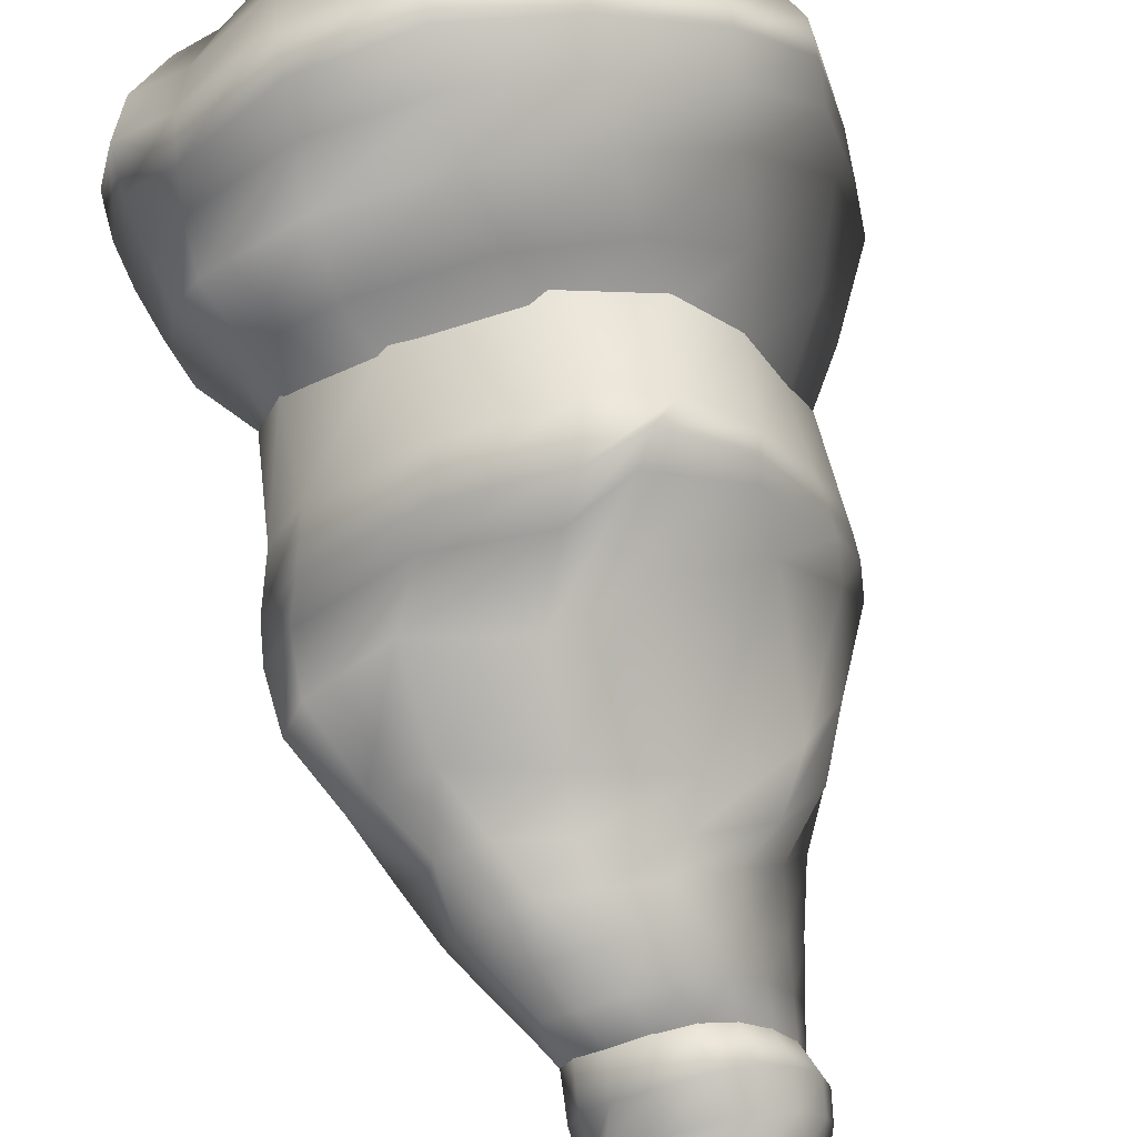
<metadata>
{"format":"obj","ext":"obj","renderer":"f3d","projection":"perspective","resolution":1024,"background":"white","views":[{"elev":76.1,"azim":167.1,"up":"+Z"}]}
</metadata>
<code>
v 4.277 5.833 -0.3594
v 4.102 6.069 -1.877
v 3.844 6.739 -1.895
v 4.007 6.565 -0.5108
v 3.016 6.03 -3.642
v 2.716 6.719 -3.597
v 0.7577 5.825 -4.725
v 0.34 6.509 -4.643
v -0.977 5.863 -5.008
v -1.299 6.651 -4.642
v -2.213 6.104 -4.176
v -2.262 6.839 -3.85
v -3.779 6.082 -2.789
v -3.628 6.947 -2.54
v -4.578 6.138 -1.456
v -4.476 6.868 -1.462
v -4.672 6.548 -0.09865
v -4.647 7.205 -0.2919
v -4.247 6.21 1.921
v -4.181 7.004 1.631
v -3.091 6.246 3.57
v -2.954 7.02 3.429
v -1.533 6.15 4.448
v -1.545 7.015 4.291
v 0.2542 6.054 4.761
v 0.2567 6.891 4.572
v 2.005 6.065 4.247
v 2.023 6.887 4.019
v 3.437 6.271 3.133
v 3.425 6.965 2.92
v 4.007 5.945 1.406
v 3.812 6.718 1.23
v 3.134 7.57 -1.827
v 3.318 7.373 -0.7299
v 2.012 7.644 -3.015
v 0.2365 7.541 -3.846
v -1.302 7.54 -3.832
v -2.15 7.846 -3.098
v -3.057 8.068 -2.184
v -3.784 8.343 -1.282
v -3.982 8.459 -0.2788
v -3.718 8.255 1.203
v -2.844 7.969 2.666
v -1.599 7.842 3.574
v 0.05863 7.755 3.865
v 1.903 7.729 3.322
v 3.047 7.724 2.251
v 3.267 7.511 0.7239
v 2.684 8.395 -1.659
v 2.937 8.265 -0.7897
v 1.893 8.465 -2.417
v 0.3321 7.927 -3.198
v -1.238 8.317 -3.158
v -1.9 8.784 -2.587
v -2.682 9.134 -1.813
v -3.232 9.361 -0.9824
v -3.33 9.474 -0.03317
v -3.039 9.371 1.105
v -2.563 8.981 2.206
v -1.696 8.621 2.962
v -0.2619 8.473 3.3
v 1.543 8.492 2.842
v 2.646 8.478 1.767
v 2.903 8.349 0.4122
v 2.367 9.4 -1.406
v 2.657 9.425 -0.5658
v 1.866 9.37 -1.994
v 0.7694 9.33 -2.38
v -0.5326 9.452 -2.522
v -1.603 9.757 -2.18
v -2.445 10.1 -1.424
v -2.829 10.28 -0.5655
v -2.806 10.3 0.2913
v -2.468 10.15 1.186
v -2.075 9.871 1.984
v -1.46 9.543 2.583
v -0.5231 9.319 2.907
v 1.016 9.353 2.539
v 2.279 9.411 1.578
v 2.674 9.444 0.44
v 2.547 3.905 2.628
v 3.182 3.585 1.319
v 3.809 4.044 1.528
v 3.015 4.487 3.091
v 4.126 4.615 1.612
v 3.273 5.067 3.299
v 1.658 3.523 3.339
v 1.815 4.098 4.027
v 1.935 4.666 4.34
v 0.1893 3.498 3.628
v 0.244 3.907 4.319
v 0.251 4.505 4.709
v -1.287 3.72 3.379
v -1.483 4.119 4.018
v -1.588 4.691 4.38
v -2.569 4.031 2.642
v -3.038 4.499 3.134
v -3.261 5.01 3.432
v -3.361 4.048 1.556
v -3.976 4.467 1.856
v -4.307 5.053 1.928
v -3.504 3.952 0.1081
v -4.137 4.272 0.1985
v -4.626 5.143 0.169
v -3.38 4.143 -1.267
v -4.036 4.589 -1.483
v -4.4 5.073 -1.577
v -2.566 4.323 -2.541
v -3.082 4.696 -2.949
v -3.375 5.114 -3.126
v -1.446 4.442 -3.465
v -1.8 4.717 -4.062
v -1.999 5.025 -4.399
v -0.1171 4.401 -3.79
v -0.2928 4.622 -4.457
v -0.4915 4.936 -4.827
v 1.341 4.327 -3.41
v 1.481 4.59 -4.058
v 1.447 4.925 -4.448
v 2.516 4.253 -2.507
v 2.95 4.608 -3.008
v 3.162 5.003 -3.346
v 3.235 3.981 -1.298
v 3.864 4.457 -1.557
v 4.191 4.959 -1.729
v 3.447 3.529 -0.05239
v 4.105 3.965 -0.1007
v 4.432 4.528 -0.153
v 4.416 5.18 -0.252
v 4.209 5.518 -1.822
v 3.137 5.499 -3.539
v 1.153 5.353 -4.627
v -0.7851 5.393 -4.933
v -2.112 5.515 -4.39
v -3.611 5.571 -3.011
v -4.53 5.601 -1.522
v -4.682 5.877 0.08369
v -4.307 5.609 1.99
v -3.221 5.601 3.546
v -1.562 5.405 4.465
v 0.255 5.255 4.794
v 1.981 5.347 4.348
v 3.375 5.692 3.257
v 4.118 5.277 1.529
v 1.04 3.775 2.418
v 1.757 3.845 1.868
v 2.211 3.73 0.9899
v 2.398 3.703 0.01886
v -0.9629 3.893 2.411
v 0.06535 3.741 2.585
v -1.825 4.024 1.886
v -2.374 4.049 1.068
v -2.522 4.03 0.02861
v -2.357 4.119 -0.9007
v -1.793 4.285 -1.793
v -0.9509 4.46 -2.446
v 0.01323 4.492 -2.671
v 0.9859 4.398 -2.407
v 1.77 4.248 -1.761
v 2.257 4.009 -0.8977
v 0.888 4.258 1.057
v 1.169 4.227 0.6121
v 0.4658 4.25 1.348
v -0.05186 4.263 1.452
v -0.5715 4.281 1.352
v -1.006 4.281 1.062
v -1.296 4.281 0.6277
v -1.397 4.287 0.1124
v -1.287 4.333 -0.4265
v -0.9813 4.411 -0.9042
v -0.5267 4.496 -1.24
v -0.003156 4.526 -1.356
v 0.5036 4.484 -1.229
v 0.9198 4.401 -0.8933
v 1.19 4.326 -0.4252
v 1.274 4.244 0.09988
v 0.4144 4.018 0.5892
v 0.5597 4.018 0.3719
v 0.1971 4.018 0.7345
v -0.0593 4.018 0.7855
v -0.3157 4.018 0.7345
v -0.533 4.018 0.5892
v -0.6783 4.018 0.3719
v -0.7286 4.021 0.1133
v -0.6748 4.037 -0.1521
v -0.5235 4.065 -0.3848
v -0.2994 4.093 -0.5448
v -0.03927 4.104 -0.6011
v 0.2157 4.092 -0.5431
v 0.4274 4.066 -0.3836
v 0.5666 4.042 -0.1537
v 0.6127 4.025 0.1118
v 3.461 11.18 -0.2409
v 2.932 11.11 -1.459
v 2.789 11.89 -1.551
v 3.157 11.97 -0.2936
v 2.134 11.08 -2.284
v 1.965 11.8 -2.333
v 1.359 10.85 -2.843
v 1.215 11.54 -2.767
v -0.3936 11.03 -3.185
v -0.4885 11.75 -3.09
v -1.818 11.12 -2.827
v -1.813 11.75 -2.962
v -2.911 11.25 -1.88
v -2.884 11.66 -1.844
v -3.445 11.33 -0.7144
v -3.367 11.8 -0.668
v -3.509 11.34 0.43
v -3.439 11.82 0.3916
v -3.177 11.24 1.475
v -3.105 11.8 1.335
v -2.322 10.72 2.597
v -2.351 11.51 2.242
v -0.9332 10.5 3.658
v -0.6837 11.69 3.103
v 0.03108 10.91 3.417
v 0.4856 11.96 2.918
v 1.687 10.73 3.035
v 2.108 11.52 2.599
v 3.258 11.01 1.994
v 3.311 11.81 1.7
v 3.684 11.15 0.8945
v 3.641 11.97 0.7567
v 2.419 12.74 -1.521
v 2.998 12.9 -0.4172
v 1.55 12.66 -2.215
v 0.5189 12.61 -2.479
v -0.6291 12.57 -2.612
v -1.762 12.51 -2.255
v -2.832 12.3 -1.685
v -2.958 12.54 -0.4785
v -2.97 12.57 0.3833
v -2.837 13.02 0.9475
v -2.237 13.55 1.465
v -0.932 13.76 2.153
v 0.519 13.4 2.275
v 1.981 12.93 1.888
v 2.818 12.92 1.315
v 3.118 13 0.5219
v 2.401 13.51 -1.335
v 2.74 13.73 -0.4997
v 1.41 13.48 -1.821
v 0.3445 13.46 -2.318
v -0.6083 13.37 -2.152
v -1.728 13.16 -1.885
v -2.509 13.08 -1.205
v -2.508 13.4 -0.3531
v -2.632 13.53 0.1745
v -2.384 14.01 1.085
v -1.764 14.34 1.311
v -0.6484 14.37 1.976
v 0.5824 14.13 2.127
v 1.557 13.91 1.901
v 2.237 13.88 1.33
v 2.353 13.92 0.4589
v 2.096 14.63 -1.022
v 2.342 14.66 -0.2588
v 1.299 14.68 -1.614
v 0.3467 14.65 -1.598
v -0.4124 14.46 -1.81
v -1.374 14.29 -1.793
v -1.954 14.33 -1.267
v -2.064 14.58 -0.5885
v -2.069 14.61 0.1557
v -1.741 14.72 0.5387
v -1.165 14.81 1.532
v -0.3638 14.82 1.962
v 0.4748 14.76 2.07
v 1.205 14.68 1.952
v 1.771 14.69 1.521
v 2.17 14.71 0.7305
v 1.713 15.53 -0.4323
v 1.938 15.41 0.1809
v 1.113 15.68 -0.7633
v 0.3719 15.67 -1.03
v -0.347 15.48 -1.374
v -1.056 15.52 -1.557
v -1.442 15.61 -1.276
v -1.844 15.69 -0.9065
v -1.785 15.66 -0.03433
v -1.57 15.57 0.6841
v -1.145 15.48 1.327
v -0.6025 15.41 1.787
v 0.0945 15.4 1.914
v 0.7847 15.38 1.843
v 1.367 15.35 1.549
v 1.779 15.37 0.9638
v 1.491 16.02 -0.05258
v 1.618 15.94 0.4272
v 1.06 16.16 -0.3737
v 0.483 16.19 -0.7281
v -0.09023 16.09 -1.105
v -0.6905 16.09 -1.317
v -1.185 16.22 -1.161
v -1.546 16.33 -0.6926
v -1.649 16.3 -0.09449
v -1.504 16.19 0.4912
v -1.19 16.06 1.05
v -0.7493 15.95 1.472
v -0.2134 15.91 1.675
v 0.4358 15.93 1.623
v 1.023 15.95 1.378
v 1.44 15.92 0.9752
v 1.291 16.51 0.4666
v 1.131 16.48 0.8457
v 1.214 16.59 0.1019
v 0.9263 16.68 -0.2369
v 0.509 16.68 -0.6186
v 0.02485 16.61 -1.004
v -0.5238 16.61 -1.186
v -1.034 16.74 -1.028
v -1.393 16.86 -0.6067
v -1.529 16.85 -0.09042
v -1.422 16.74 0.3956
v -1.152 16.61 0.8513
v -0.7701 16.5 1.21
v -0.3023 16.45 1.411
v 0.2262 16.45 1.405
v 0.7531 16.48 1.186
v 2.806 8.23 1.861
v 3.158 8.162 0.4236
v 3.331 9.687 0.7997
v 2.809 9.628 2.128
v 1.478 8.218 3.028
v 1.228 9.534 3.21
v -0.4339 8.178 3.496
v -0.5205 9.503 3.61
v -1.81 8.413 3.108
v -1.658 9.638 3.228
v -2.599 8.834 2.352
v -2.522 10.02 2.445
v -3.049 9.219 1.267
v -3.091 10.33 1.422
v -3.439 9.327 0.1118
v -3.49 10.41 0.2414
v -3.405 9.234 -0.9095
v -3.425 10.4 -0.8245
v -2.835 9.038 -1.825
v -2.91 10.22 -1.928
v -1.932 8.622 -2.677
v -1.826 9.884 -2.844
v -1.383 8.04 -3.406
v -0.6135 9.489 -3.309
v 0.6406 7.603 -3.259
v 1.21 9.523 -2.962
v 2.233 8.171 -2.47
v 2.334 9.603 -2.417
v 2.883 8.162 -1.736
v 2.983 9.63 -1.606
v 3.191 8.099 -0.8192
v 3.3 9.668 -0.4775
v 3.416 10.58 -0.2717
v 2.748 10.51 -1.494
v 2.215 10.51 -2.334
v 1.223 10.43 -2.906
v -0.3562 10.43 -3.207
v -1.832 10.62 -2.864
v -2.951 10.84 -1.92
v -3.457 10.98 -0.7256
v -3.504 10.97 0.4211
v -3.152 10.85 1.526
v -2.38 10.38 2.621
v -1.226 10.02 3.619
v -0.3113 10.3 3.587
v 1.336 10.22 3.216
v 3.059 10.42 2.142
v 3.595 10.55 0.9143
v 1.333 17.63 0.3169
v 1.234 17.72 -0.3115
v 1.17 18.11 -0.255
v 1.269 18.07 -0.04288
v 0.9516 17.7 -0.6502
v 0.9136 18.06 -0.7657
v 0.5614 17.56 -1.174
v 0.5415 17.91 -1.247
v 0.09365 17.43 -1.514
v 0.09738 17.79 -1.544
v -0.4615 17.41 -1.529
v -0.4024 17.78 -1.503
v -1.031 17.57 -1.136
v -0.9195 17.92 -1.061
v -1.451 17.73 -0.5241
v -1.313 18.08 -0.4442
v -1.631 17.74 0.06375
v -1.476 18.11 0.1241
v -1.527 17.67 0.5968
v -1.377 18.07 0.6309
v -1.202 17.59 1.068
v -1.2 18.03 1.188
v -0.7401 17.54 1.425
v -0.6208 18.03 1.362
v -0.1968 17.55 1.577
v -0.09638 18.05 1.469
v 0.3792 17.57 1.464
v 0.4361 18.04 1.356
v 1.063 17.55 1.097
v 0.8792 18 1.067
v 1.213 17.56 0.7706
v 1.171 18.01 0.6824
v 1.02 18.54 -0.5541
v 1.1 18.54 0.000885
v 0.8069 18.48 -0.7627
v 0.4922 18.38 -1.14
v 0.1168 18.3 -1.338
v -0.2766 18.29 -1.278
v -0.6629 18.38 -1.091
v -0.9693 18.51 -0.395
v -1.227 18.57 0.2391
v -1.016 18.58 0.5378
v -0.7644 18.58 0.8774
v -0.3885 18.59 1.092
v 0.04005 18.58 1.161
v 0.6429 18.55 1
v 0.8076 18.52 0.836
v 1.03 18.52 0.5101
v 0.9222 18.98 -0.3687
v 0.9912 19 -0.00623
v 0.7384 18.94 -0.716
v 0.3345 18.89 -0.9898
v 0.1461 18.85 -1.119
v -0.1835 18.85 -1.052
v -0.4772 18.91 -0.9568
v -0.6809 18.99 -0.4112
v -0.7567 19.05 -0.002144
v -0.693 19.08 0.3646
v -0.4956 19.09 0.6495
v -0.1977 19.08 0.8289
v 0.3536 19.07 0.8869
v 0.4799 19.04 0.8132
v 0.7551 19.01 0.6161
v 0.9341 19 0.3315
v 0.8572 19.61 -0.3567
v 0.9246 19.84 -0.07567
v 0.6875 19.6 -0.6034
v 0.4441 19.59 -0.7791
v 0.3012 19.58 -0.8471
v -0.1214 19.59 -0.7866
v -0.3622 19.61 -0.6039
v -0.5252 19.63 -0.5014
v -0.5796 19.64 -0.03805
v -0.6473 19.65 0.3735
v -0.3382 19.66 0.4716
v -0.08568 19.66 0.6208
v 0.2026 19.65 0.6675
v 0.4848 19.63 0.6039
v 0.7208 19.62 0.4401
v 0.8763 19.62 0.08423
v 0.7998 20.21 -0.3314
v 0.8606 20.21 -0.09331
v 0.6475 20.21 -0.5308
v 0.427 20.21 -0.6614
v 0.1718 20.22 -0.7032
v -0.07961 20.22 -0.6492
v -0.2898 20.22 -0.5074
v -0.4266 20.23 -0.299
v -0.4697 20.23 -0.0558
v -0.4119 20.23 0.1848
v -0.2618 20.22 0.3857
v -0.04128 20.22 0.516
v 0.4232 20.22 0.5558
v 0.4705 20.21 0.4993
v 0.6829 20.21 0.3558
v 0.8198 20.21 0.1477
v 0.7272 20.63 -0.2986
v 0.7808 20.63 -0.08604
v 0.5919 20.63 -0.4767
v 0.3958 20.63 -0.5934
v 0.1686 20.64 -0.6308
v -0.05548 20.64 -0.5828
v -0.2426 20.64 -0.4564
v -0.3647 20.64 -0.2707
v -0.4031 20.65 -0.0539
v -0.3518 20.64 0.1607
v -0.2181 20.64 0.34
v -0.02206 20.64 0.4564
v 0.2068 20.64 0.4923
v 0.4332 20.63 0.4423
v 0.6221 20.63 0.3146
v 0.7442 20.63 0.1291
v 0.579 17.12 -1.062
v 0.992 17.24 -0.5327
v 0.9347 16.58 -0.2217
v 0.4923 16.61 -0.5722
v 1.294 17.21 -0.06975
v 1.248 16.49 0.103
v -1.526 17.3 -0.5819
v -1.098 17.14 -1.171
v -1.042 16.68 -1.015
v -1.385 16.78 -0.6162
v 1.387 17.1 0.3703
v 1.331 16.41 0.4776
v -0.2578 17 1.614
v -0.8047 17 1.434
v -0.7525 16.43 1.223
v -0.2873 16.37 1.428
v -1.709 17.3 0.01285
v -1.505 16.77 -0.1083
v 1.247 17.03 0.8264
v 1.168 16.4 0.8722
v -0.5006 16.98 -1.395
v 0.09034 16.98 -1.32
v -0.005572 16.56 -0.9418
v -0.5449 16.55 -1.133
v -1.27 17.08 1.044
v -1.128 16.54 0.8577
v 0.878 17.03 1.236
v 0.7839 16.41 1.203
v -1.6 17.2 0.552
v -1.393 16.67 0.3871
v 0.3364 17.02 1.525
v 0.2522 16.37 1.419
g Arbre_LOD_0_Arbre_LOD_0_wire_087225143.001_Arbre_LOD_0_Arbre_LOD_0_wire_087225143.001_wire_087225143.002
f 1 2 3 4
f 2 5 6 3
f 5 7 8 6
f 7 9 10 8
f 9 11 12 10
f 11 13 14 12
f 13 15 16 14
f 15 17 18 16
f 17 19 20 18
f 19 21 22 20
f 21 23 24 22
f 23 25 26 24
f 25 27 28 26
f 27 29 30 28
f 29 31 32 30
f 31 1 4 32
f 4 3 33 34
f 3 6 35 33
f 6 8 36 35
f 8 10 37 36
f 10 12 38 37
f 12 14 39 38
f 14 16 40 39
f 16 18 41 40
f 18 20 42 41
f 20 22 43 42
f 22 24 44 43
f 24 26 45 44
f 26 28 46 45
f 28 30 47 46
f 30 32 48 47
f 32 4 34 48
f 34 33 49 50
f 33 35 51 49
f 35 36 52 51
f 36 37 53 52
f 37 38 54 53
f 38 39 55 54
f 39 40 56 55
f 40 41 57 56
f 41 42 58 57
f 42 43 59 58
f 43 44 60 59
f 44 45 61 60
f 45 46 62 61
f 46 47 63 62
f 47 48 64 63
f 48 34 50 64
f 50 49 65 66
f 49 51 67 65
f 51 52 68 67
f 52 53 69 68
f 53 54 70 69
f 54 55 71 70
f 55 56 72 71
f 56 57 73 72
f 57 58 74 73
f 58 59 75 74
f 59 60 76 75
f 60 61 77 76
f 61 62 78 77
f 62 63 79 78
f 63 64 80 79
f 64 50 66 80
f 81 82 83 84
f 84 83 85 86
f 87 81 84 88
f 88 84 86 89
f 90 87 88 91
f 91 88 89 92
f 93 90 91 94
f 94 91 92 95
f 96 93 94 97
f 97 94 95 98
f 99 96 97 100
f 100 97 98 101
f 102 99 100 103
f 103 100 101 104
f 105 102 103 106
f 106 103 104 107
f 108 105 106 109
f 109 106 107 110
f 111 108 109 112
f 112 109 110 113
f 114 111 112 115
f 115 112 113 116
f 117 114 115 118
f 118 115 116 119
f 120 117 118 121
f 121 118 119 122
f 123 120 121 124
f 124 121 122 125
f 126 123 124 127
f 127 124 125 128
f 82 126 127 83
f 83 127 128 85
f 2 1 129 130
f 130 129 128 125
f 5 2 130 131
f 131 130 125 122
f 7 5 131 132
f 132 131 122 119
f 9 7 132 133
f 133 132 119 116
f 11 9 133 134
f 134 133 116 113
f 13 11 134 135
f 135 134 113 110
f 15 13 135 136
f 136 135 110 107
f 17 15 136 137
f 137 136 107 104
f 19 17 137 138
f 138 137 104 101
f 21 19 138 139
f 139 138 101 98
f 23 21 139 140
f 140 139 98 95
f 25 23 140 141
f 141 140 95 92
f 27 25 141 142
f 142 141 92 89
f 29 27 142 143
f 143 142 89 86
f 31 29 143 144
f 144 143 86 85
f 1 31 144 129
f 129 144 85 128
f 145 146 81 87
f 82 147 148 126
f 149 150 90 93
f 151 149 93 96
f 99 152 151 96
f 102 153 152 99
f 105 154 153 102
f 155 154 105 108
f 156 155 108 111
f 114 157 156 111
f 117 158 157 114
f 120 159 158 117
f 123 160 159 120
f 126 148 160 123
f 150 145 87 90
f 147 146 161 162
f 146 145 163 161
f 145 150 164 163
f 150 149 165 164
f 149 151 166 165
f 151 152 167 166
f 152 153 168 167
f 153 154 169 168
f 154 155 170 169
f 155 156 171 170
f 156 157 172 171
f 157 158 173 172
f 158 159 174 173
f 159 160 175 174
f 160 148 176 175
f 148 147 162 176
f 162 161 177 178
f 161 163 179 177
f 163 164 180 179
f 164 165 181 180
f 165 166 182 181
f 166 167 183 182
f 167 168 184 183
f 168 169 185 184
f 169 170 186 185
f 170 171 187 186
f 171 172 188 187
f 172 173 189 188
f 173 174 190 189
f 174 175 191 190
f 175 176 192 191
f 176 162 178 192
f 81 146 147 82
f 193 194 195 196
f 194 197 198 195
f 197 199 200 198
f 199 201 202 200
f 201 203 204 202
f 203 205 206 204
f 205 207 208 206
f 207 209 210 208
f 209 211 212 210
f 211 213 214 212
f 213 215 216 214
f 215 217 218 216
f 217 219 220 218
f 219 221 222 220
f 221 223 224 222
f 223 193 196 224
f 196 195 225 226
f 195 198 227 225
f 198 200 228 227
f 200 202 229 228
f 202 204 230 229
f 204 206 231 230
f 206 208 232 231
f 208 210 233 232
f 210 212 234 233
f 212 214 235 234
f 214 216 236 235
f 216 218 237 236
f 218 220 238 237
f 220 222 239 238
f 222 224 240 239
f 224 196 226 240
f 226 225 241 242
f 225 227 243 241
f 227 228 244 243
f 228 229 245 244
f 229 230 246 245
f 230 231 247 246
f 231 232 248 247
f 232 233 249 248
f 233 234 250 249
f 234 235 251 250
f 235 236 252 251
f 236 237 253 252
f 237 238 254 253
f 238 239 255 254
f 239 240 256 255
f 240 226 242 256
f 242 241 257 258
f 241 243 259 257
f 243 244 260 259
f 244 245 261 260
f 245 246 262 261
f 246 247 263 262
f 247 248 264 263
f 248 249 265 264
f 249 250 266 265
f 250 251 267 266
f 251 252 268 267
f 252 253 269 268
f 253 254 270 269
f 254 255 271 270
f 255 256 272 271
f 256 242 258 272
f 258 257 273 274
f 257 259 275 273
f 259 260 276 275
f 260 261 277 276
f 261 262 278 277
f 262 263 279 278
f 263 264 280 279
f 264 265 281 280
f 265 266 282 281
f 266 267 283 282
f 267 268 284 283
f 268 269 285 284
f 269 270 286 285
f 270 271 287 286
f 271 272 288 287
f 272 258 274 288
f 274 273 289 290
f 273 275 291 289
f 275 276 292 291
f 276 277 293 292
f 277 278 294 293
f 278 279 295 294
f 279 280 296 295
f 280 281 297 296
f 281 282 298 297
f 282 283 299 298
f 283 284 300 299
f 284 285 301 300
f 285 286 302 301
f 286 287 303 302
f 287 288 304 303
f 288 274 290 304
f 305 306 304 290
f 307 305 290 289
f 308 307 289 291
f 309 308 291 292
f 310 309 292 293
f 311 310 293 294
f 312 311 294 295
f 313 312 295 296
f 314 313 296 297
f 315 314 297 298
f 316 315 298 299
f 317 316 299 300
f 318 317 300 301
f 319 318 301 302
f 320 319 302 303
f 306 320 303 304
f 321 322 323 324
f 325 321 324 326
f 327 325 326 328
f 329 327 328 330
f 331 329 330 332
f 333 331 332 334
f 335 333 334 336
f 337 335 336 338
f 339 337 338 340
f 341 339 340 342
f 343 341 342 344
f 345 343 344 346
f 347 345 346 348
f 349 347 348 350
f 351 349 350 352
f 322 351 352 323
f 194 193 353 354
f 354 353 352 350
f 197 194 354 355
f 355 354 350 348
f 199 197 355 356
f 356 355 348 346
f 201 199 356 357
f 357 356 346 344
f 203 201 357 358
f 358 357 344 342
f 205 203 358 359
f 359 358 342 340
f 207 205 359 360
f 360 359 340 338
f 209 207 360 361
f 361 360 338 336
f 211 209 361 362
f 362 361 336 334
f 213 211 362 363
f 363 362 334 332
f 215 213 363 364
f 364 363 332 330
f 217 215 364 365
f 365 364 330 328
f 219 217 365 366
f 366 365 328 326
f 221 219 366 367
f 367 366 326 324
f 223 221 367 368
f 368 367 324 323
f 193 223 368 353
f 353 368 323 352
f 369 370 371 372
f 370 373 374 371
f 373 375 376 374
f 375 377 378 376
f 377 379 380 378
f 379 381 382 380
f 381 383 384 382
f 383 385 386 384
f 385 387 388 386
f 387 389 390 388
f 389 391 392 390
f 391 393 394 392
f 393 395 396 394
f 395 397 398 396
f 397 399 400 398
f 399 369 372 400
f 372 371 401 402
f 371 374 403 401
f 374 376 404 403
f 376 378 405 404
f 378 380 406 405
f 380 382 407 406
f 382 384 408 407
f 384 386 409 408
f 386 388 410 409
f 388 390 411 410
f 390 392 412 411
f 392 394 413 412
f 394 396 414 413
f 396 398 415 414
f 398 400 416 415
f 400 372 402 416
f 402 401 417 418
f 401 403 419 417
f 403 404 420 419
f 404 405 421 420
f 405 406 422 421
f 406 407 423 422
f 407 408 424 423
f 408 409 425 424
f 409 410 426 425
f 410 411 427 426
f 411 412 428 427
f 412 413 429 428
f 413 414 430 429
f 414 415 431 430
f 415 416 432 431
f 416 402 418 432
f 418 417 433 434
f 417 419 435 433
f 419 420 436 435
f 420 421 437 436
f 421 422 438 437
f 422 423 439 438
f 423 424 440 439
f 424 425 441 440
f 425 426 442 441
f 426 427 443 442
f 427 428 444 443
f 428 429 445 444
f 429 430 446 445
f 430 431 447 446
f 431 432 448 447
f 432 418 434 448
f 434 433 449 450
f 433 435 451 449
f 435 436 452 451
f 436 437 453 452
f 437 438 454 453
f 438 439 455 454
f 439 440 456 455
f 440 441 457 456
f 441 442 458 457
f 442 443 459 458
f 443 444 460 459
f 444 445 461 460
f 445 446 462 461
f 446 447 463 462
f 447 448 464 463
f 448 434 450 464
f 450 449 465 466
f 449 451 467 465
f 451 452 468 467
f 452 453 469 468
f 453 454 470 469
f 454 455 471 470
f 455 456 472 471
f 456 457 473 472
f 457 458 474 473
f 458 459 475 474
f 459 460 476 475
f 460 461 477 476
f 461 462 478 477
f 462 463 479 478
f 463 464 480 479
f 464 450 466 480
f 481 482 483 484
f 482 485 486 483
f 487 488 489 490
f 485 491 492 486
f 493 494 495 496
f 497 487 490 498
f 491 499 500 492
f 501 502 503 504
f 488 501 504 489
f 494 505 506 495
f 499 507 508 500
f 509 497 498 510
f 511 493 496 512
f 502 481 484 503
f 507 511 512 508
f 370 369 491 485
f 373 370 485 482
f 375 373 482 481
f 377 375 481 502
f 379 377 502 501
f 381 379 501 488
f 383 381 488 487
f 385 383 487 497
f 387 385 497 509
f 389 387 509 505
f 391 389 505 494
f 393 391 494 493
f 395 393 493 511
f 397 395 511 507
f 399 397 507 499
f 369 399 499 491
f 505 509 510 506
v 0 4.403 -3.5
v 3.031 4.403 -1.75
v 3.031 4.403 1.75
v -0 4.403 3.5
v 0 21.05 0
v -3.031 4.403 1.75
v -3.031 4.403 -1.75
v 1.005 0 -0.05911
v 0.9445 0 -0.4011
v 0.7616 4.279 -0.2198
v 0.8108 4.279 0.05909
v 0.7708 0 -0.7019
v 0.62 4.279 -0.4651
v 0.5048 0 -0.9251
v 0.403 4.279 -0.6471
v 0.1784 0 -1.044
v 0.1369 4.279 -0.744
v -0.1688 0 -1.044
v -0.1464 4.279 -0.744
v -0.4952 0 -0.9251
v -0.4125 4.279 -0.6471
v -0.7612 0 -0.7019
v -0.6295 4.279 -0.4651
v -0.9349 0 -0.4011
v -0.7711 4.279 -0.2198
v -0.9952 0 -0.05911
v -0.8203 4.279 0.05909
v -0.9349 0 0.2829
v -0.7711 4.279 0.338
v -0.7612 0 0.5837
v -0.6295 4.279 0.5833
v -0.4952 0 0.8069
v -0.4125 4.279 0.7654
v -0.1688 0 0.9257
v -0.1464 4.279 0.8623
v 0.1784 0 0.9257
v 0.1369 4.279 0.8623
v 0.5048 0 0.8069
v 0.403 4.279 0.7654
v 0.7708 0 0.5837
v 0.62 4.279 0.5833
v 0.9445 0 0.2829
v 0.7616 4.279 0.338
g Cone_Cone.001_wire_028089177.002
f 513 517 514
f 514 517 515
f 515 517 516
f 516 517 518
f 518 517 519
f 519 517 513
f 513 514 515 516 518 519
f 520 521 522 523
f 521 524 525 522
f 524 526 527 525
f 526 528 529 527
f 528 530 531 529
f 530 532 533 531
f 532 534 535 533
f 534 536 537 535
f 536 538 539 537
f 538 540 541 539
f 540 542 543 541
f 542 544 545 543
f 544 546 547 545
f 546 548 549 547
f 548 550 551 549
f 550 552 553 551
f 552 554 555 553
f 554 520 523 555

</code>
